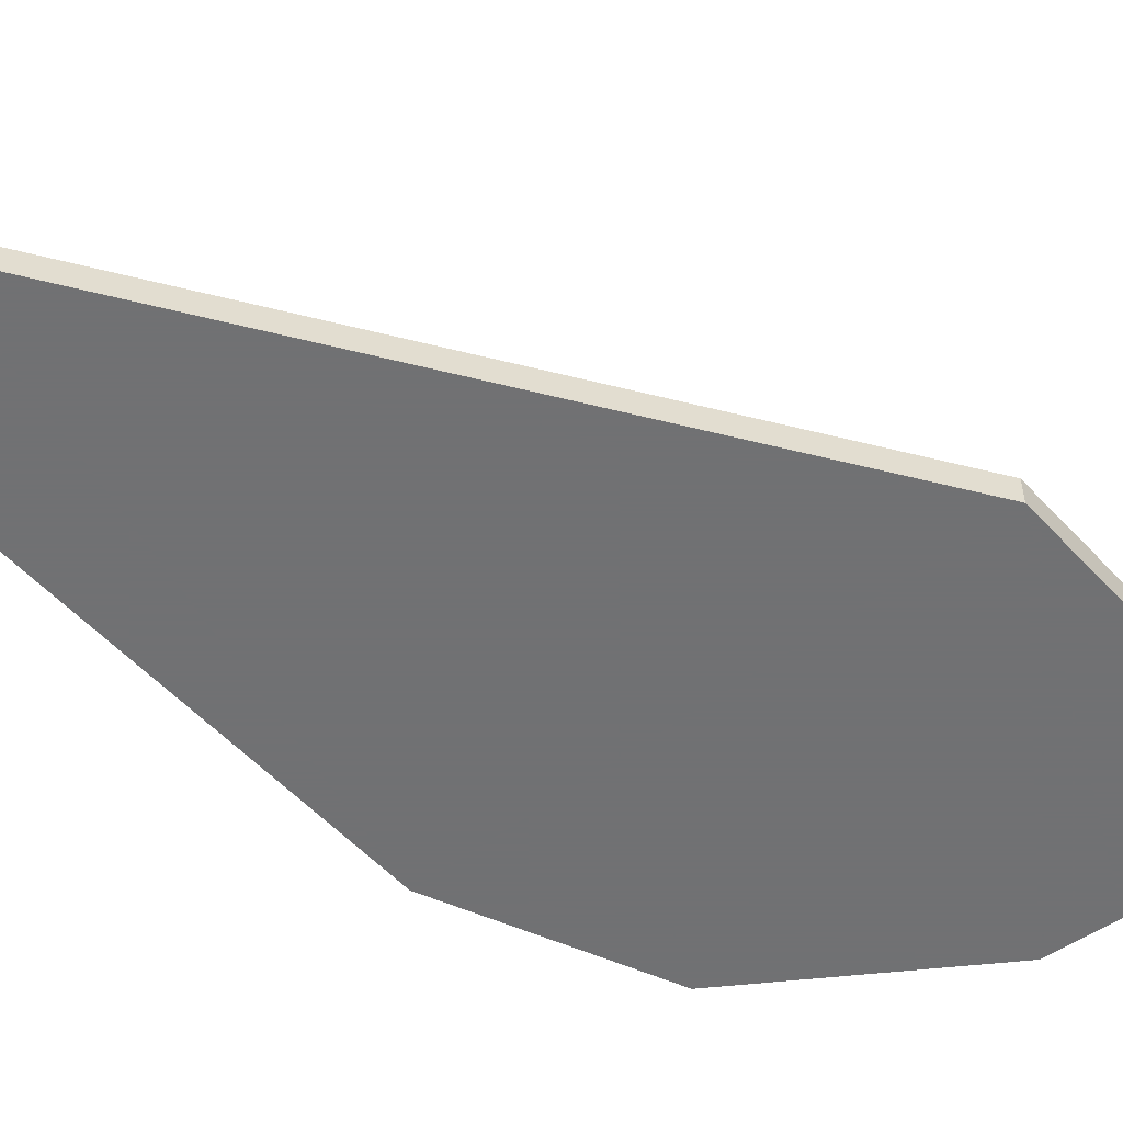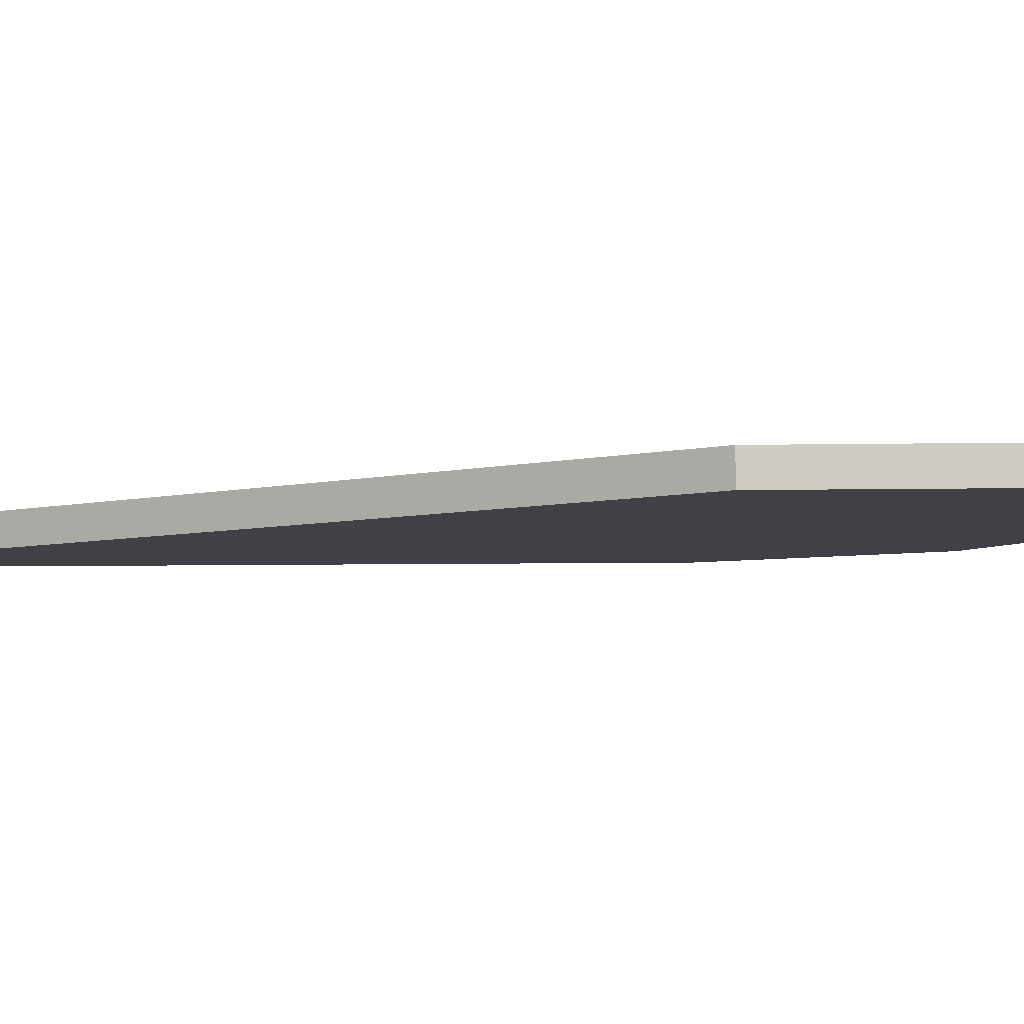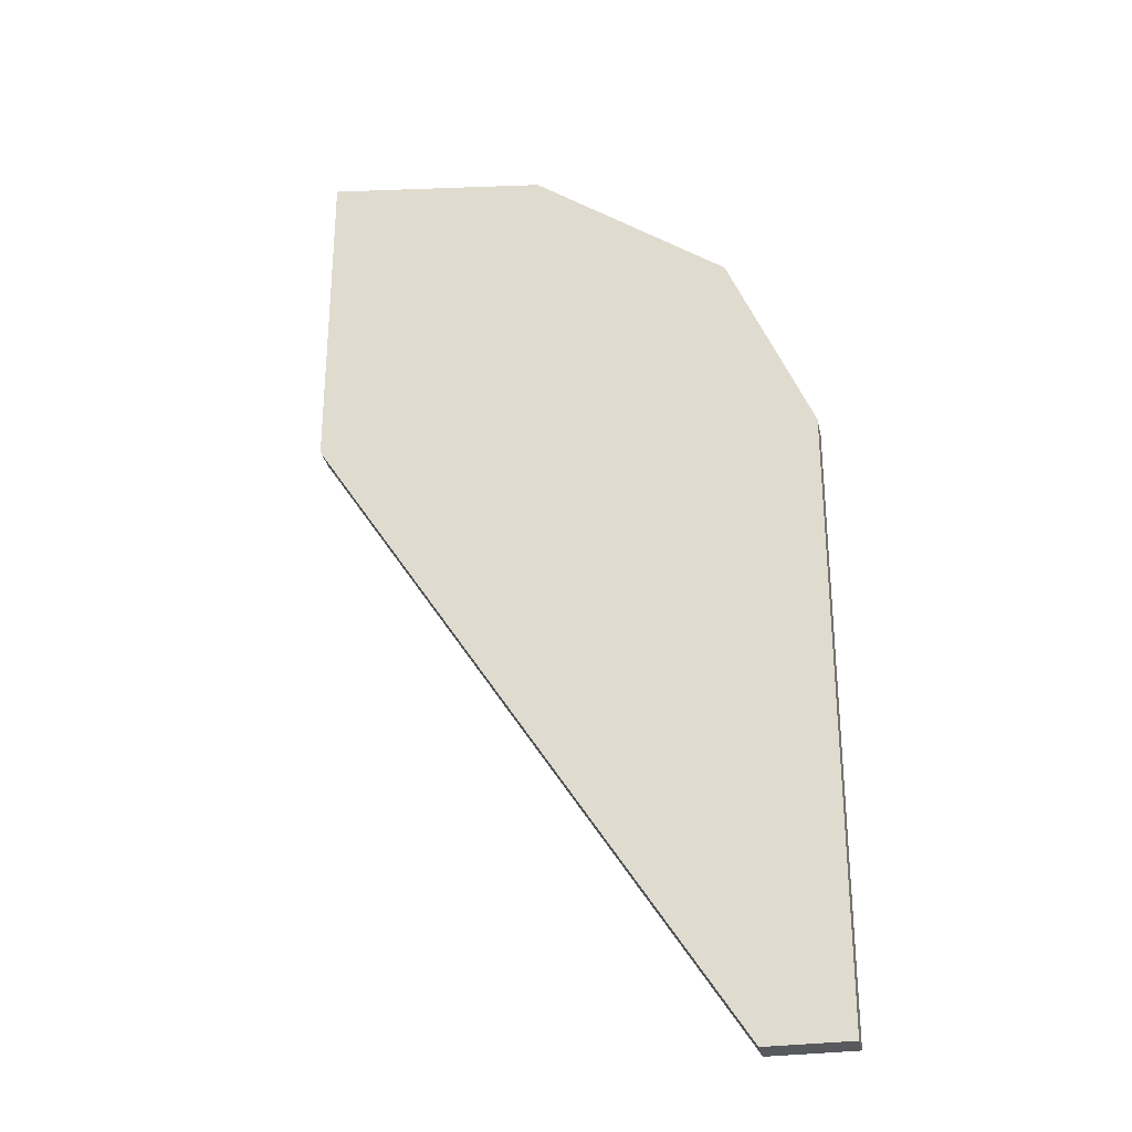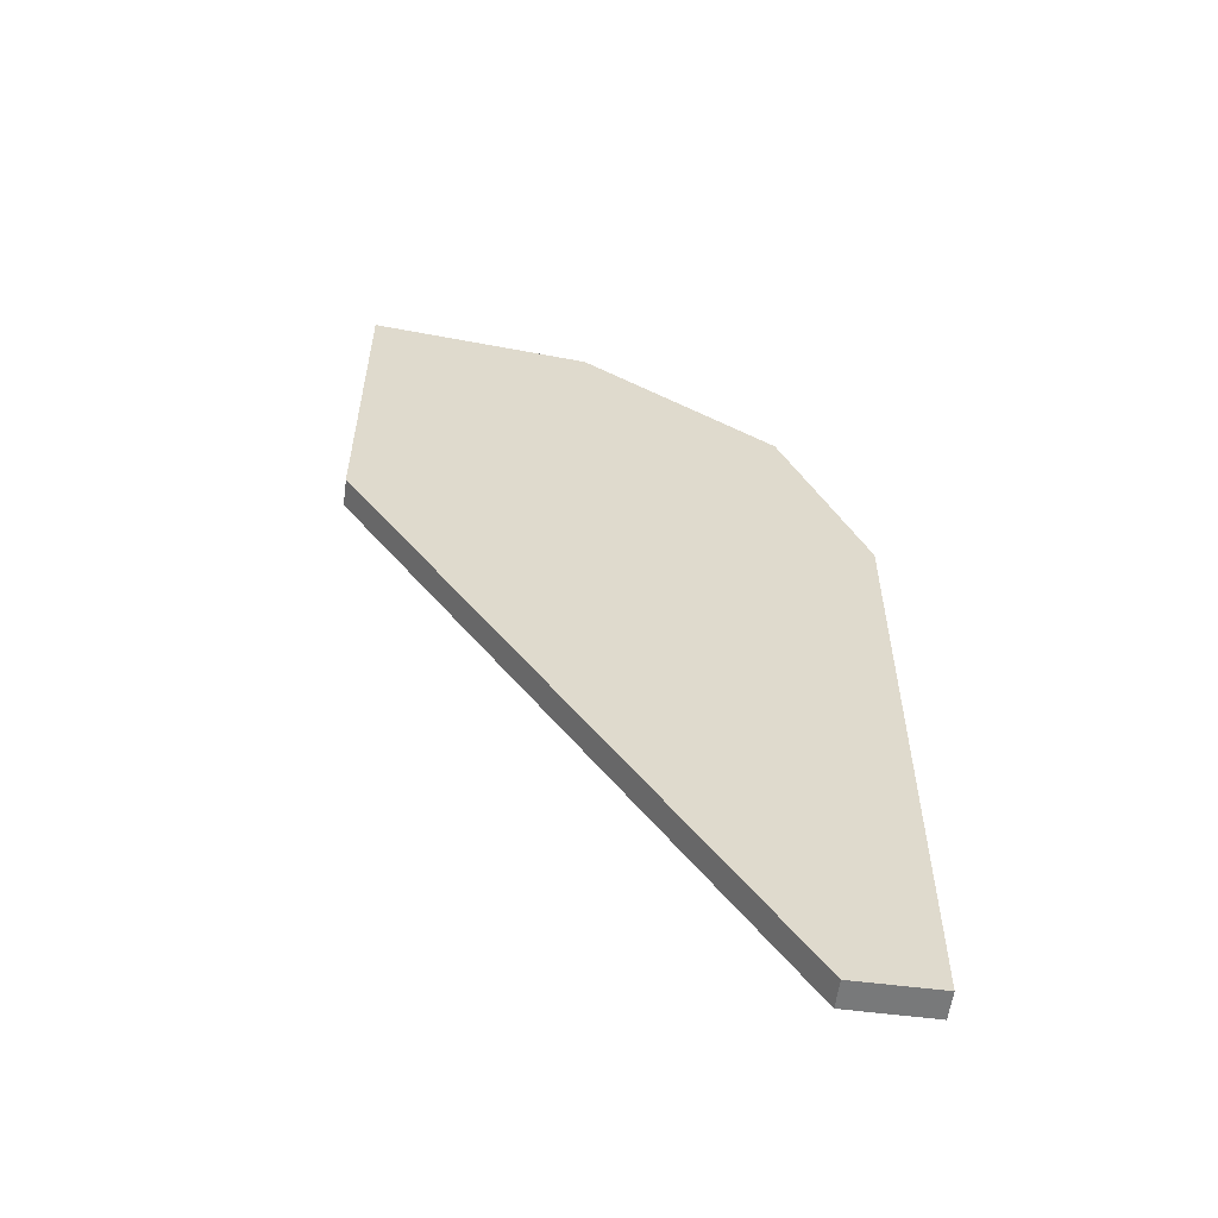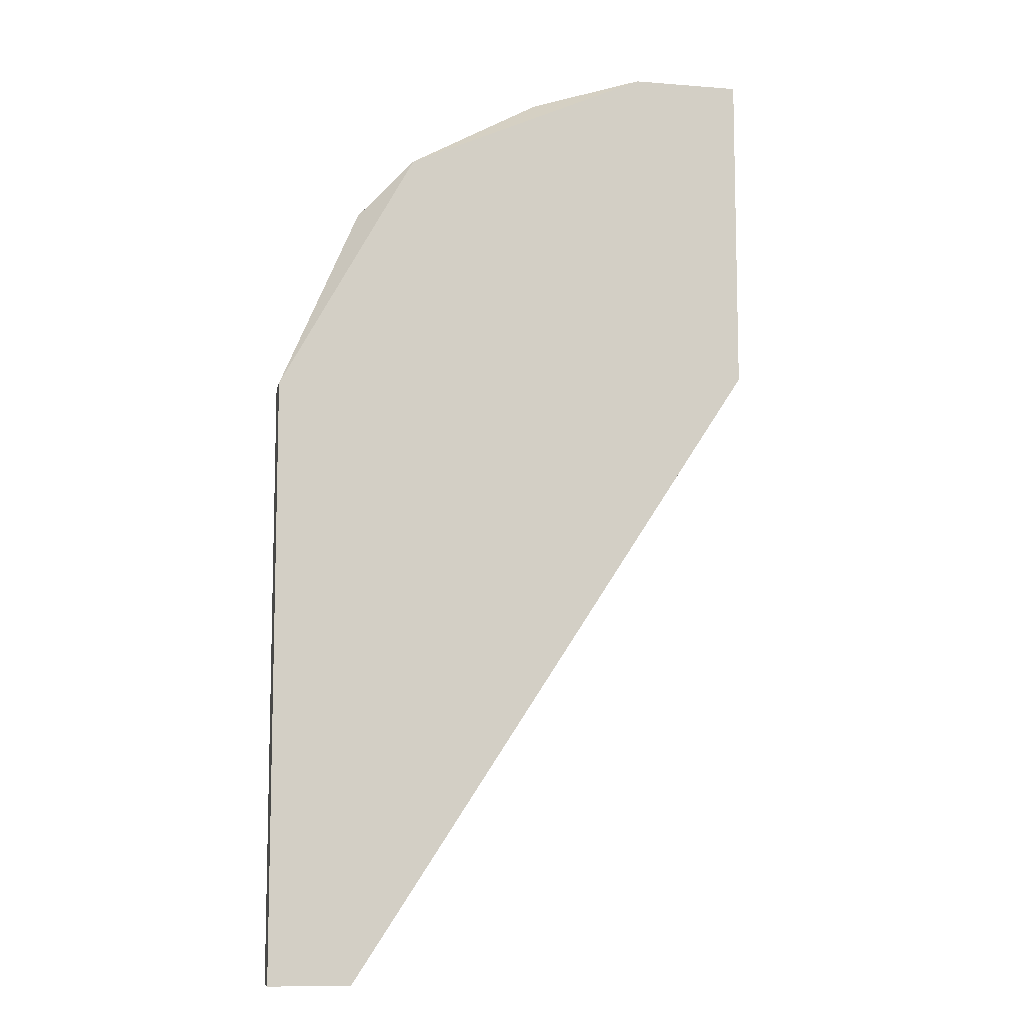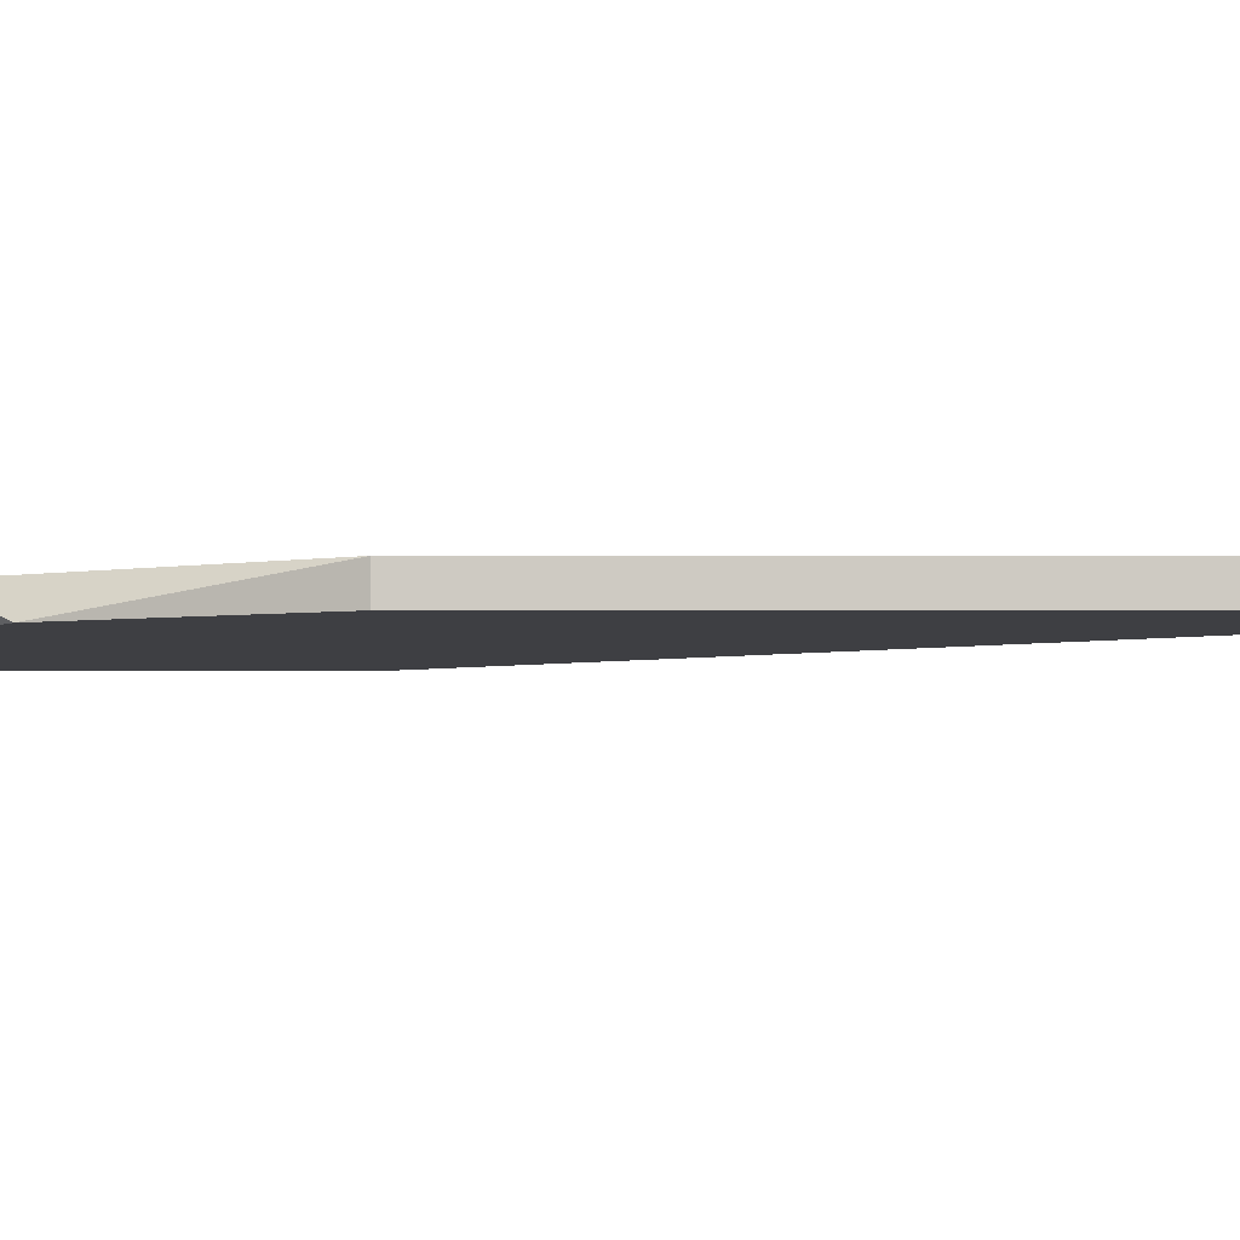
<metadata>
{"format":"obj","ext":"obj","renderer":"f3d","projection":"perspective","resolution":1024,"background":"white","views":[{"elev":-55.3,"azim":-138.0,"up":"+Y"},{"elev":-6.0,"azim":-86.3,"up":"+Y"},{"elev":-29.4,"azim":11.9,"up":"+Z"},{"elev":-57.7,"azim":-7.6,"up":"+Z"},{"elev":-9.5,"azim":168.1,"up":"+Z"},{"elev":-4.3,"azim":90.3,"up":"+Y"}]}
</metadata>
<code>
v 0.009705 -0.01422 0.04109
v 0.004463 -0.0129 0.0424
v 0.01626 -0.0129 0.03715
v 0.01888 -0.01422 -0.003473
v 0.01888 -0.01422 0.03453
v 0.01888 -0.0129 -0.003473
v 0.02281 -0.01422 0.02536
v 0.02281 -0.01422 -0.003473
v 0.02281 -0.0129 0.02536
v 0.02281 -0.0129 -0.003473
v -0.000781 -0.01422 0.0424
v -0.000781 -0.01422 0.02667
v -0.000781 -0.0129 0.0424
v -0.000781 -0.0129 0.02667
f 13 11 2
f 9 6 13
f 7 1 12
f 9 7 8
f 7 12 8
f 13 6 14
f 6 12 14
f 12 13 14
f 9 13 3
f 12 1 11
f 13 12 11
f 12 6 4
f 6 8 4
f 8 12 4
f 6 9 10
f 9 8 10
f 8 6 10
f 1 7 5
f 7 9 5
f 3 1 5
f 9 3 5
f 1 3 2
f 3 13 2
f 11 1 2

</code>
